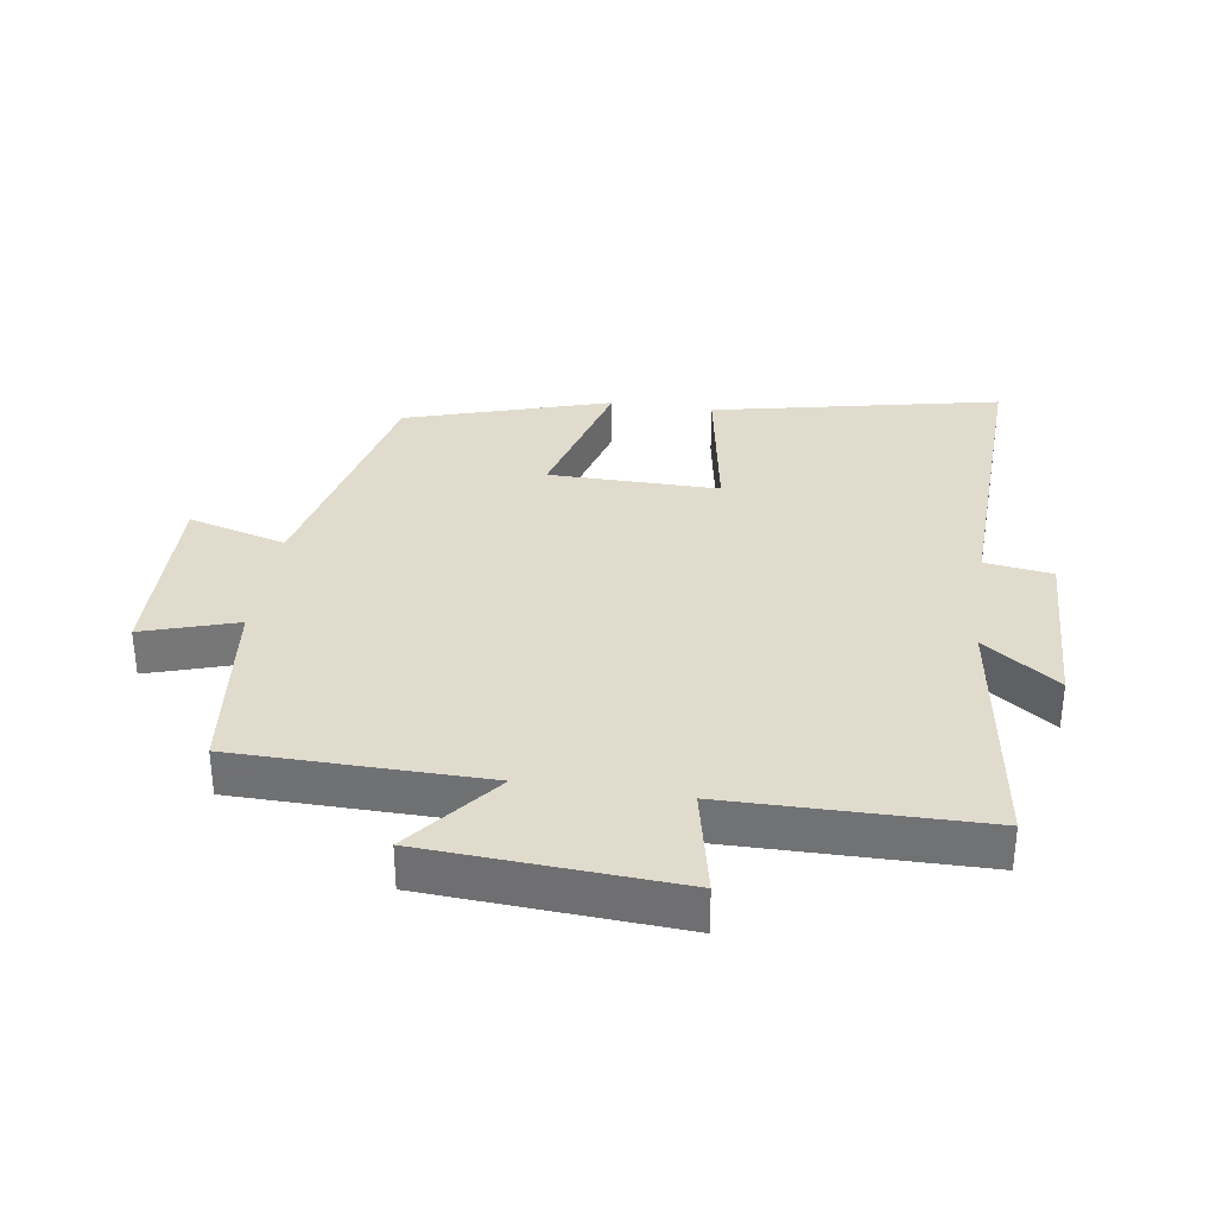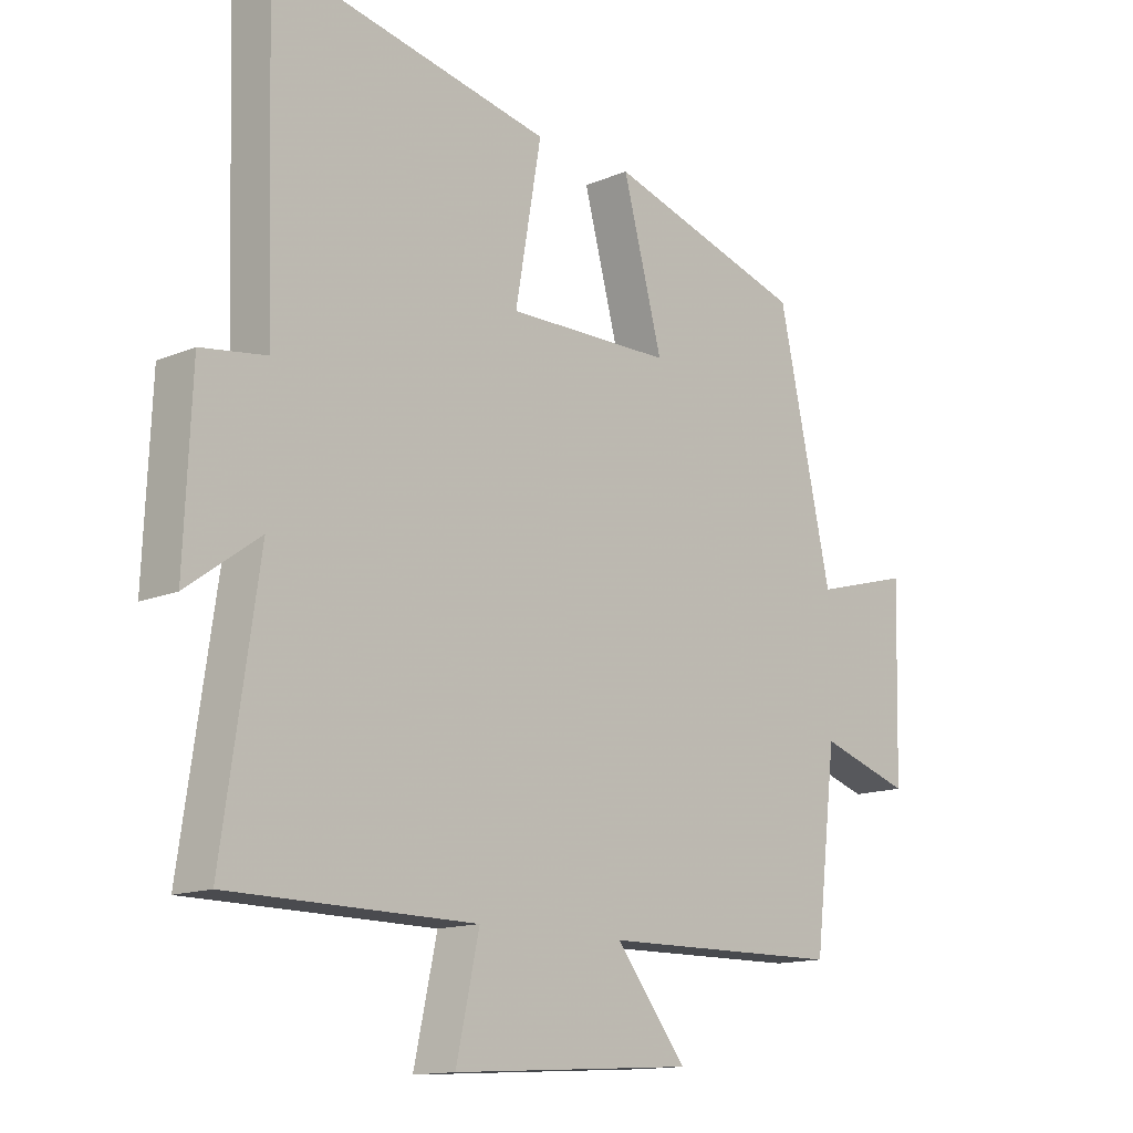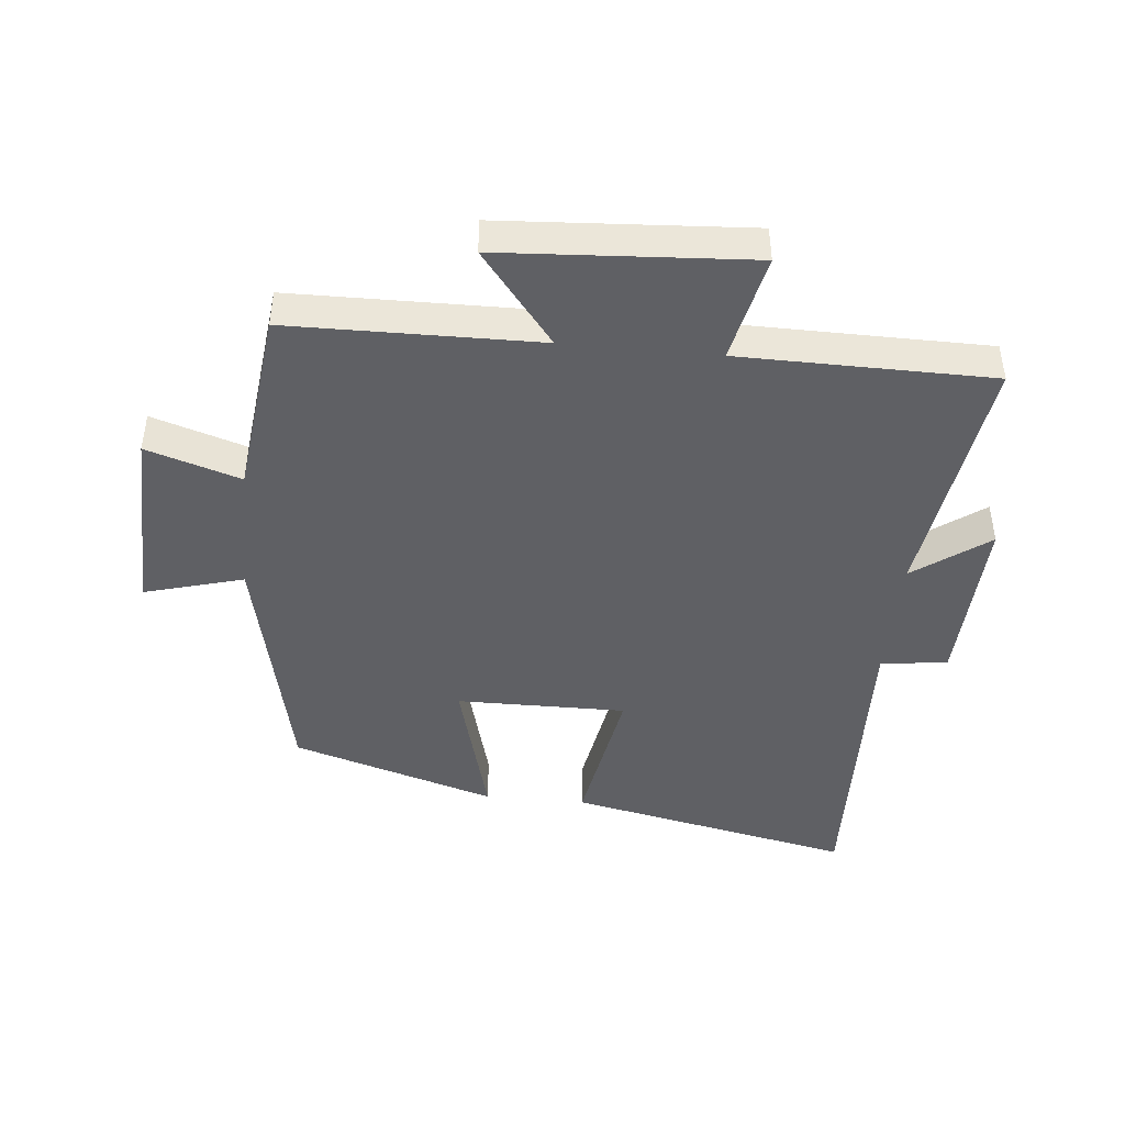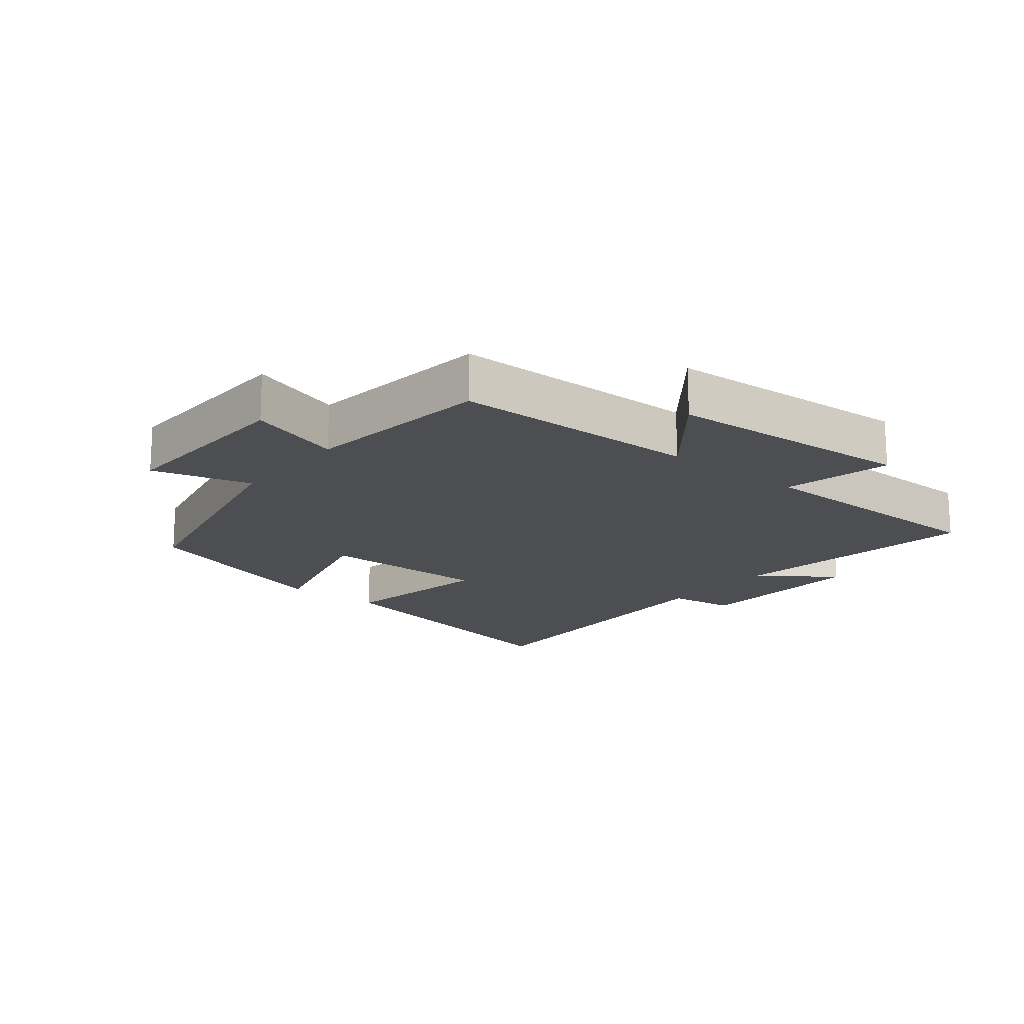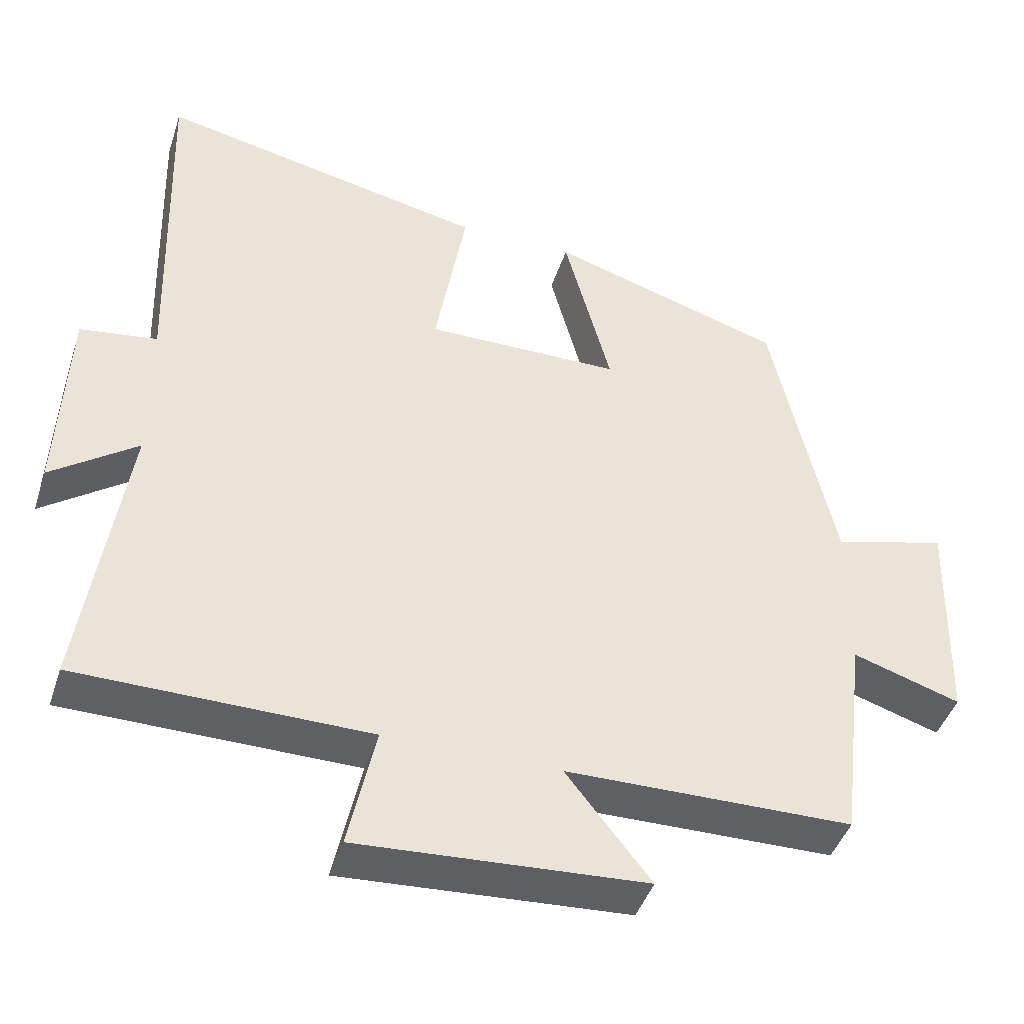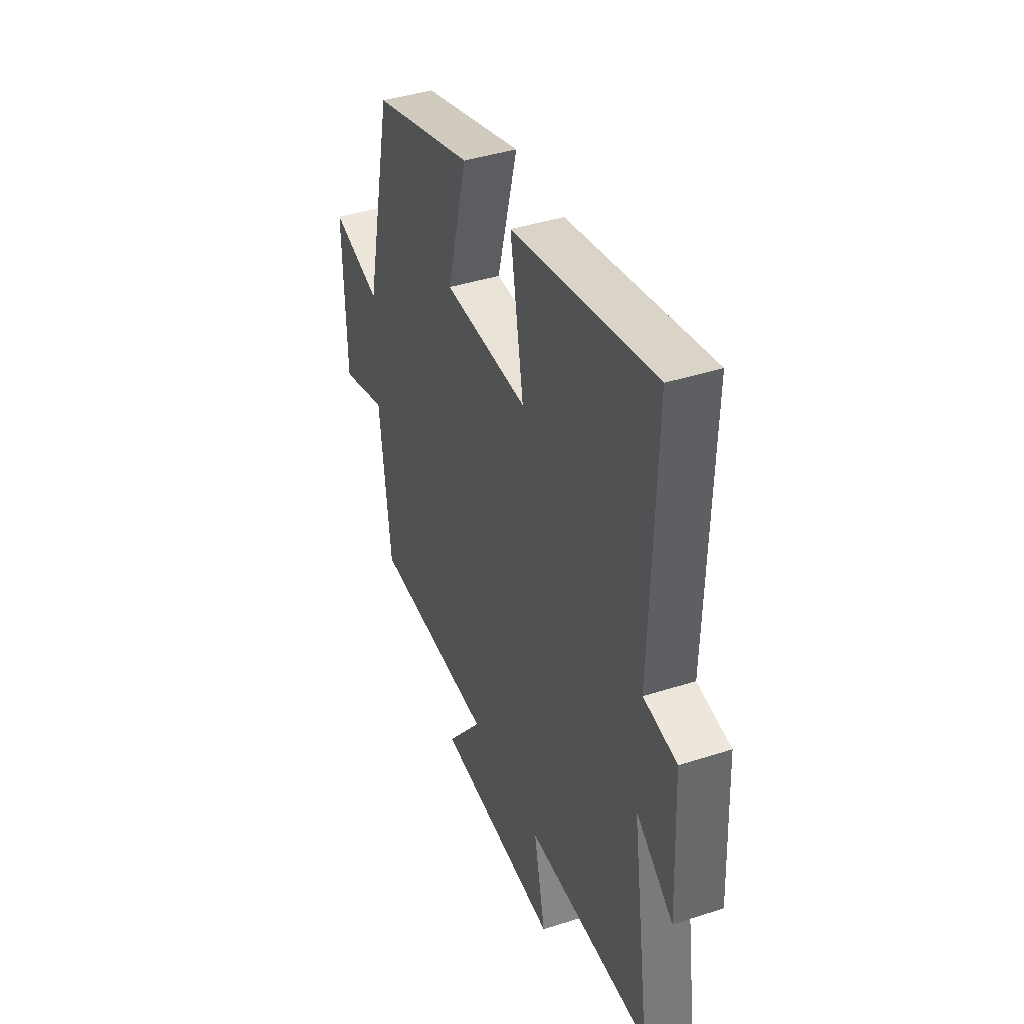
<metadata>
{"format":"obj","ext":"obj","renderer":"f3d","projection":"perspective","resolution":1024,"background":"white","views":[{"elev":33.3,"azim":-171.4,"up":"+Y"},{"elev":-13.8,"azim":-46.5,"up":"+Z"},{"elev":-44.5,"azim":174.5,"up":"+Y"},{"elev":-17.1,"azim":141.1,"up":"+Y"},{"elev":-43.7,"azim":-17.6,"up":"+Z"},{"elev":41.4,"azim":-111.3,"up":"+Z"}]}
</metadata>
<code>
v 0.465 0.07 -0.495
v 0.075 0.07 -0.5
v 0.19 0.07 -0.646
v -0.2 0.07 -0.67
v -0.163 0.07 -0.5
v -0.558 0.07 -0.496
v -0.5 0.07 -0.099
v -0.617 0.07 -0.184
v -0.605 0.07 0.092
v -0.5 0.07 0.107
v -0.515 0.07 0.595
v -0.066 0.07 0.5
v -0.108 0.07 0.258
v 0.158 0.07 0.26
v 0.094 0.07 0.5
v 0.414 0.07 0.401
v 0.5 0.07 0.01
v 0.655 0.07 0.053
v 0.647 0.07 -0.247
v 0.5 0.07 -0.2
v 0.465 0 -0.495
v 0.075 0 -0.5
v 0.19 0 -0.646
v -0.2 0 -0.67
v -0.163 0 -0.5
v -0.558 0 -0.496
v -0.5 0 -0.099
v -0.617 0 -0.184
v -0.605 0 0.092
v -0.5 0 0.107
v -0.515 0 0.595
v -0.066 0 0.5
v -0.108 0 0.258
v 0.158 0 0.26
v 0.094 0 0.5
v 0.414 0 0.401
v 0.5 0 0.01
v 0.655 0 0.053
v 0.647 0 -0.247
v 0.5 0 -0.2
f 17 18 19 20
f 17 20 1
f 16 17 1
f 15 16 1
f 14 15 1
f 13 14 1 2
f 10 11 12 13
f 10 13 2
f 7 8 9 10
f 7 10 2 3
f 5 6 7
f 5 7 3
f 3 4 5
f 40 39 38 37
f 21 40 37
f 21 37 36
f 21 36 35
f 21 35 34
f 22 21 34 33
f 33 32 31 30
f 22 33 30
f 30 29 28 27
f 23 22 30 27
f 27 26 25
f 23 27 25
f 25 24 23
f 1 21 22 2
f 2 22 23 3
f 3 23 24 4
f 4 24 25 5
f 5 25 26 6
f 6 26 27 7
f 7 27 28 8
f 8 28 29 9
f 9 29 30 10
f 10 30 31 11
f 11 31 32 12
f 12 32 33 13
f 13 33 34 14
f 14 34 35 15
f 15 35 36 16
f 16 36 37 17
f 17 37 38 18
f 18 38 39 19
f 19 39 40 20
f 20 40 21 1

</code>
